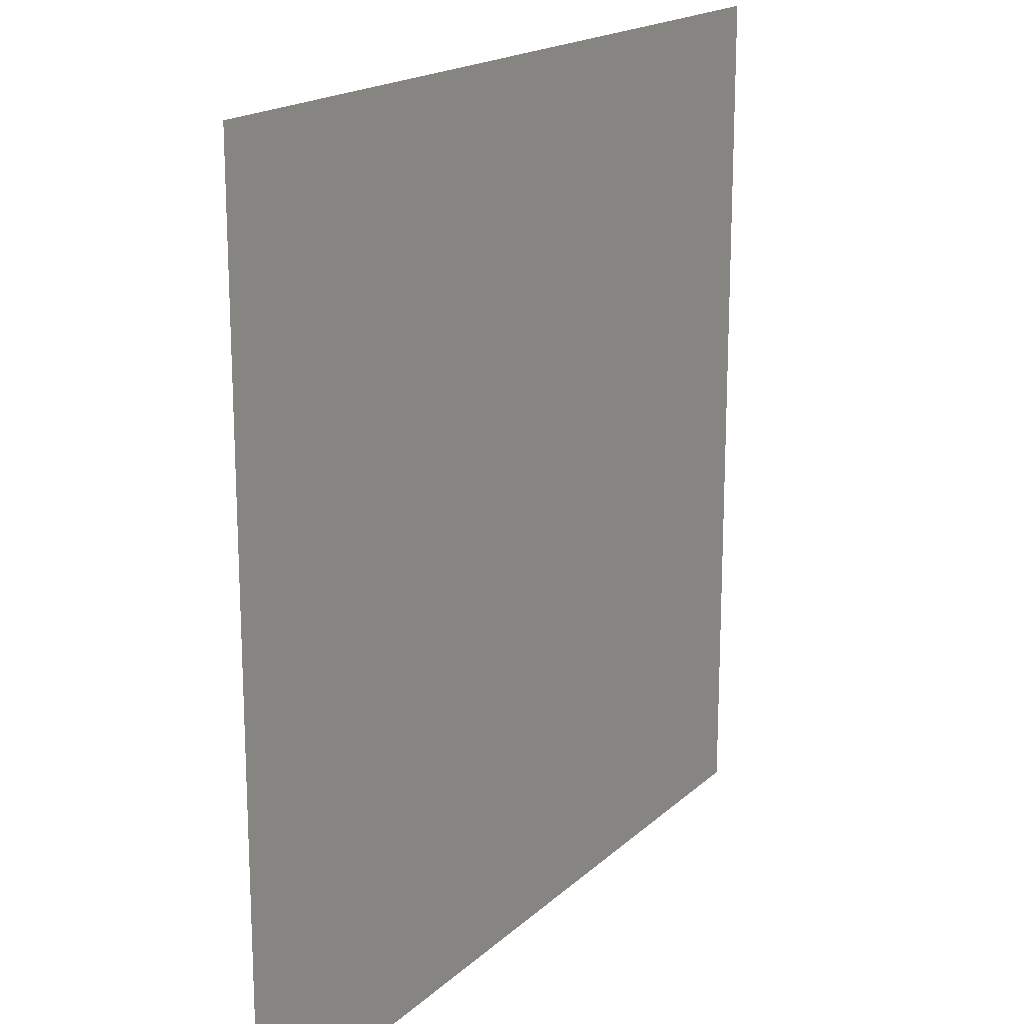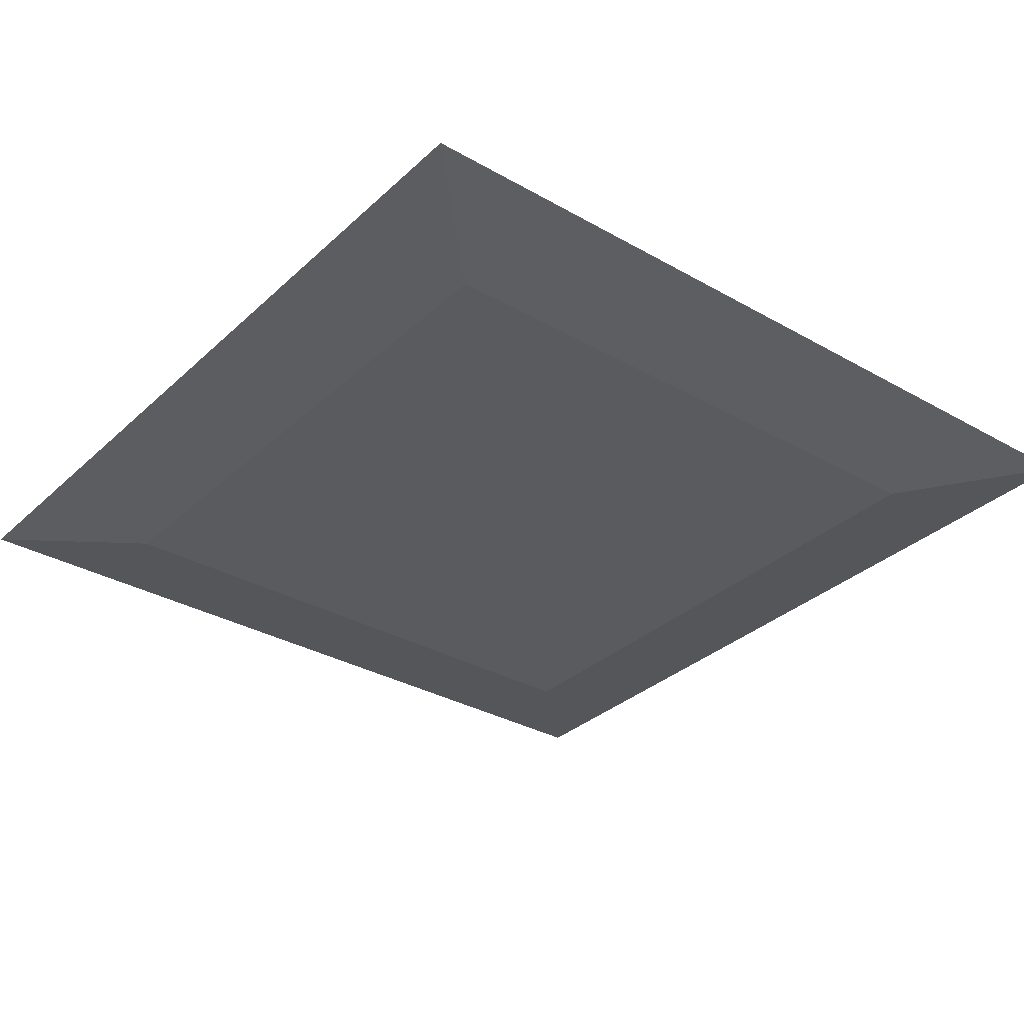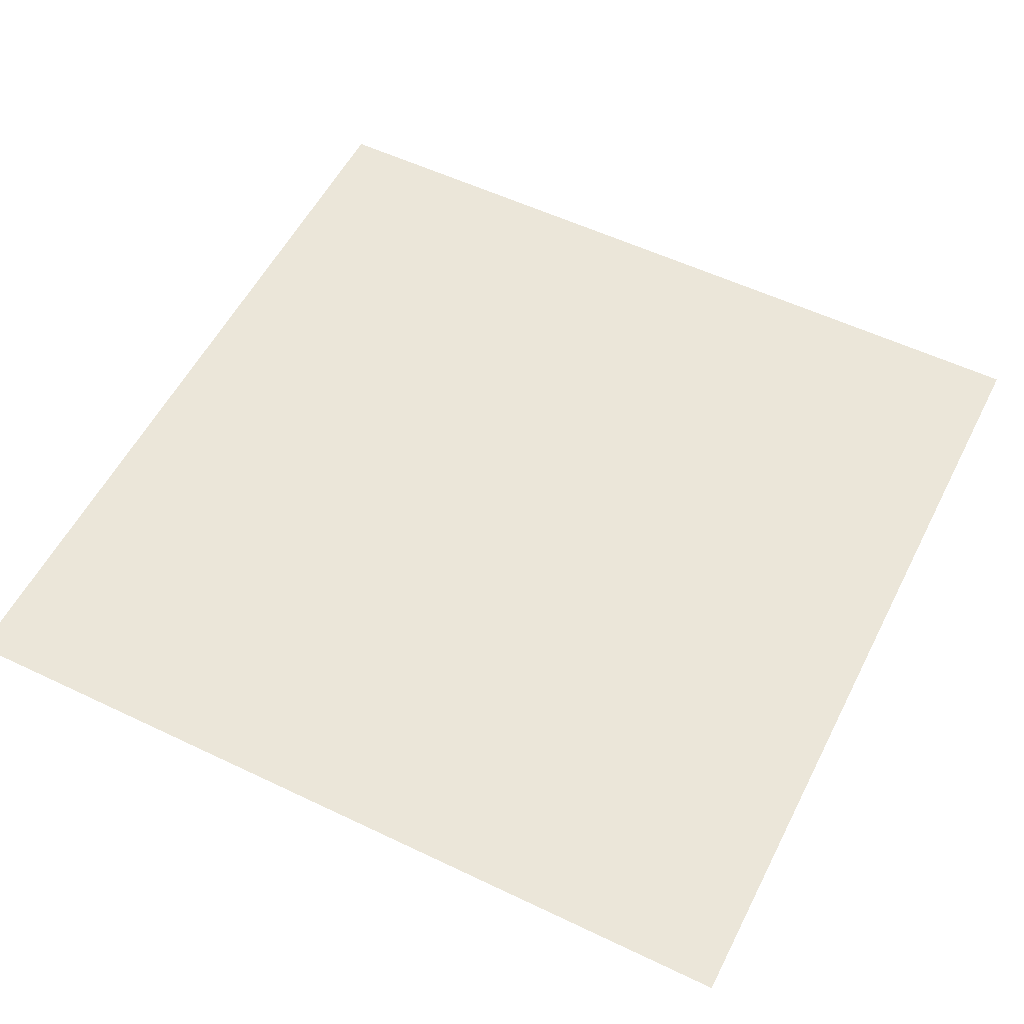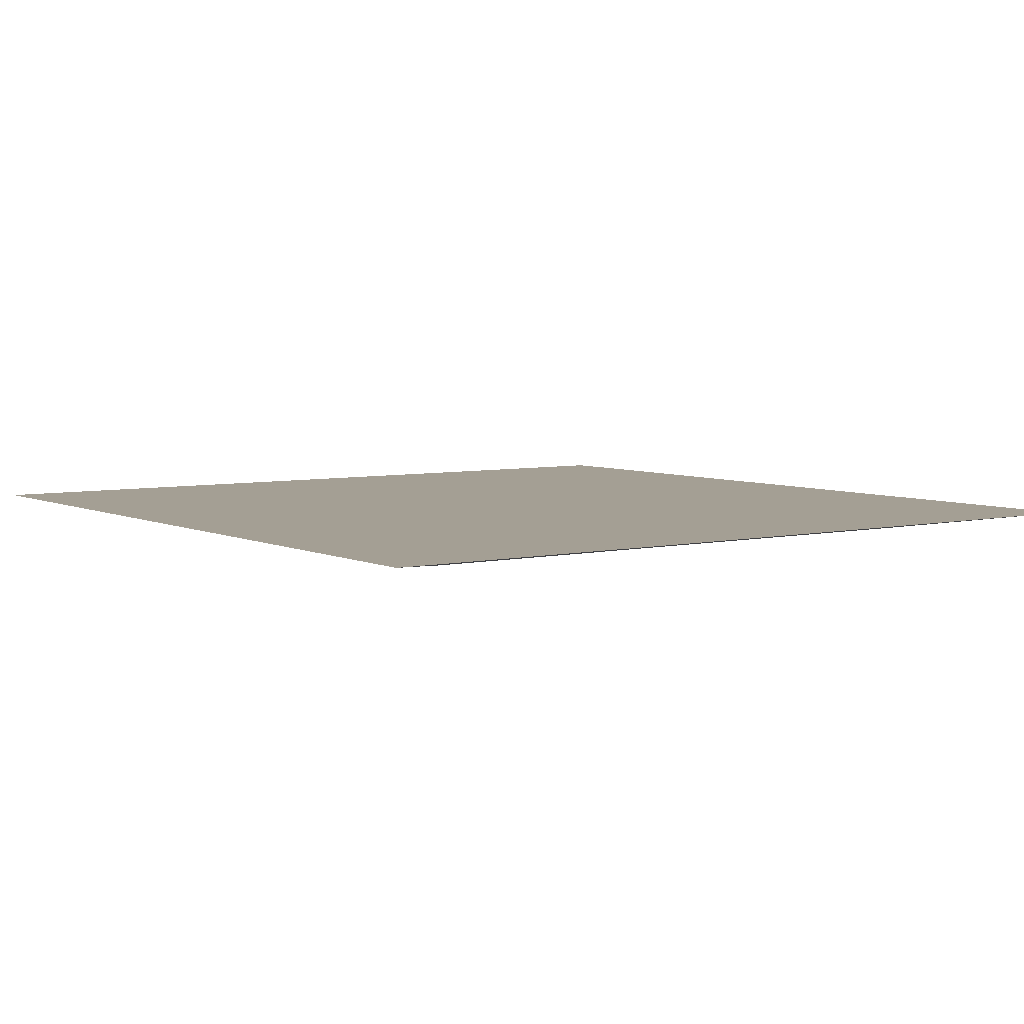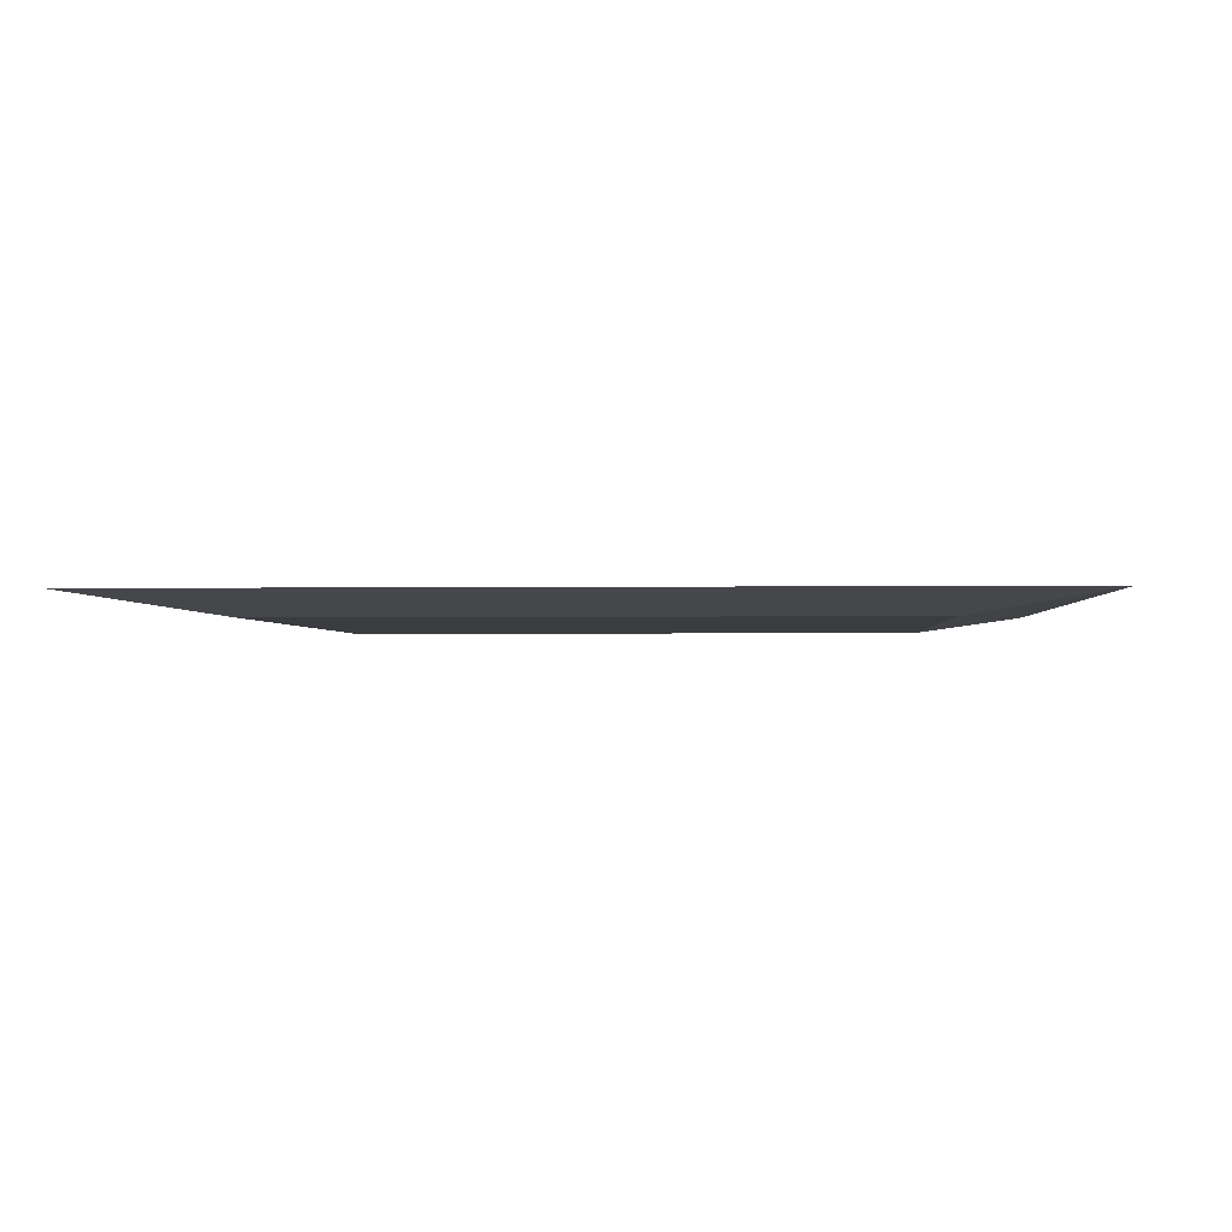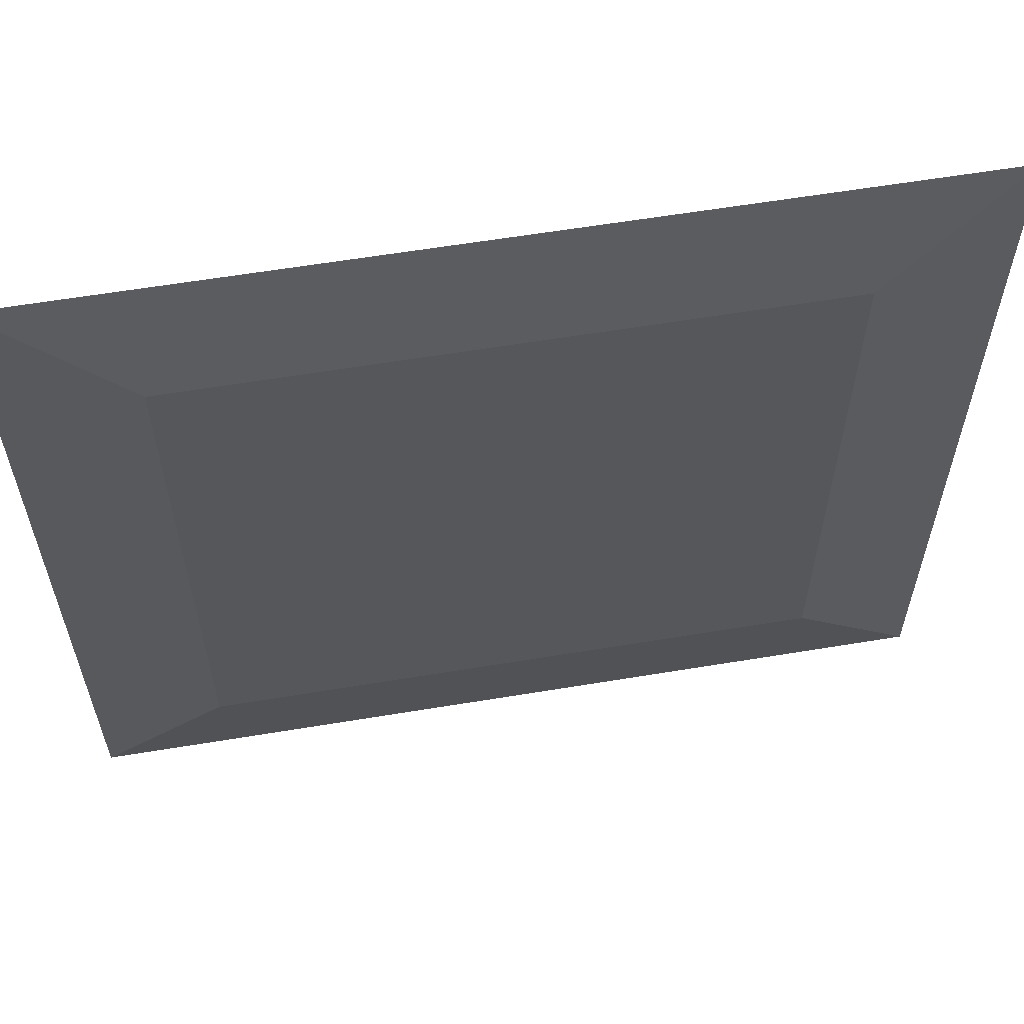
<metadata>
{"format":"obj","ext":"obj","renderer":"f3d","projection":"perspective","resolution":1024,"background":"white","views":[{"elev":17.8,"azim":120.8,"up":"+Z"},{"elev":-32.4,"azim":-128.4,"up":"+Y"},{"elev":55.4,"azim":26.7,"up":"+Y"},{"elev":5.5,"azim":54.9,"up":"+Y"},{"elev":-1.7,"azim":-86.5,"up":"+Y"},{"elev":60.7,"azim":-9.6,"up":"+Z"}]}
</metadata>
<code>
o Cube
v 27.9 3.039 -27.38
v 19.72 1.783 -19.35
v 27.9 3.039 27.38
v 19.72 1.783 19.35
v -27.9 3.039 -27.38
v -19.72 1.783 -19.35
v -27.9 3.039 27.38
v -19.72 1.783 19.35
f 5 3 1
f 4 7 8
f 7 6 8
f 2 8 6
f 1 4 2
f 6 1 2
f 5 7 3
f 4 3 7
f 7 5 6
f 2 4 8
f 1 3 4
f 6 5 1

</code>
